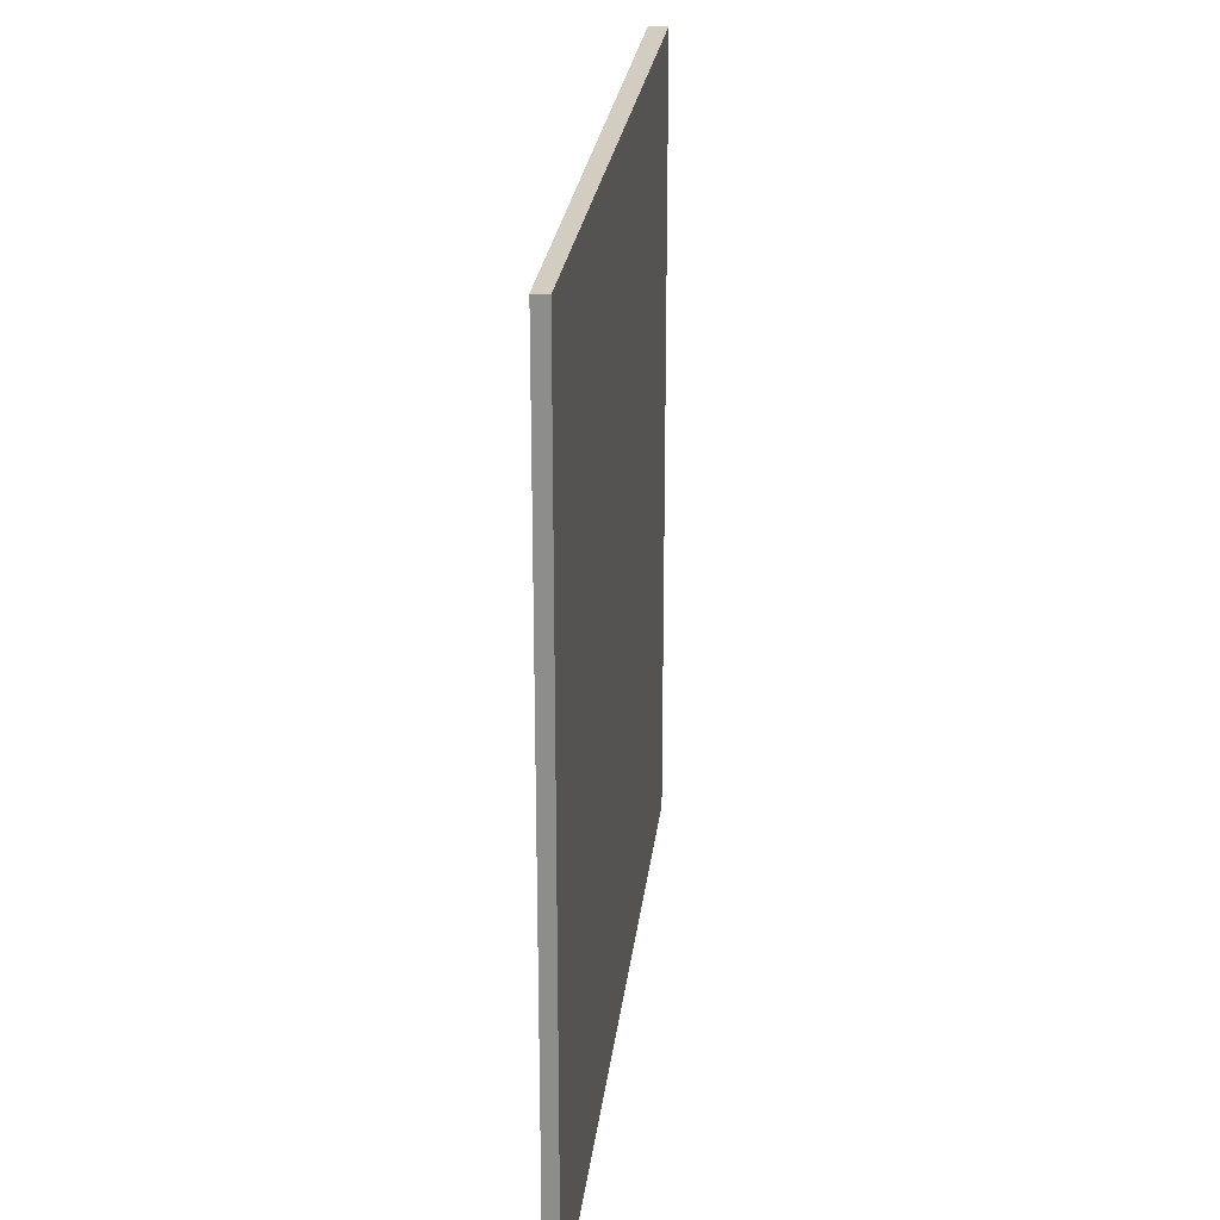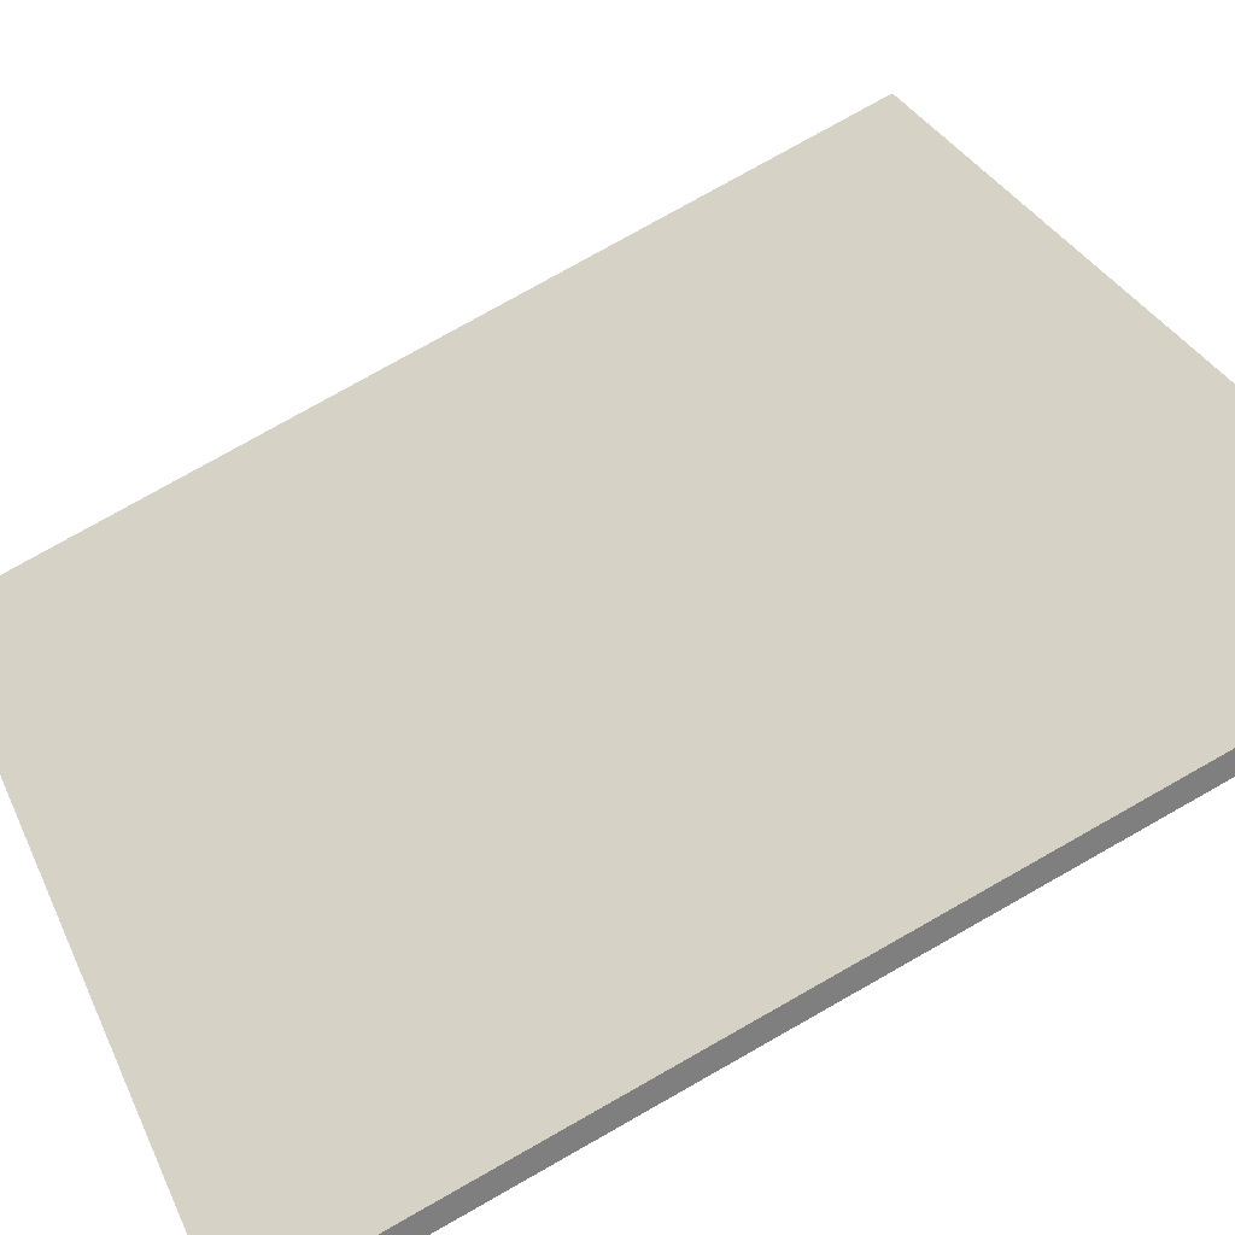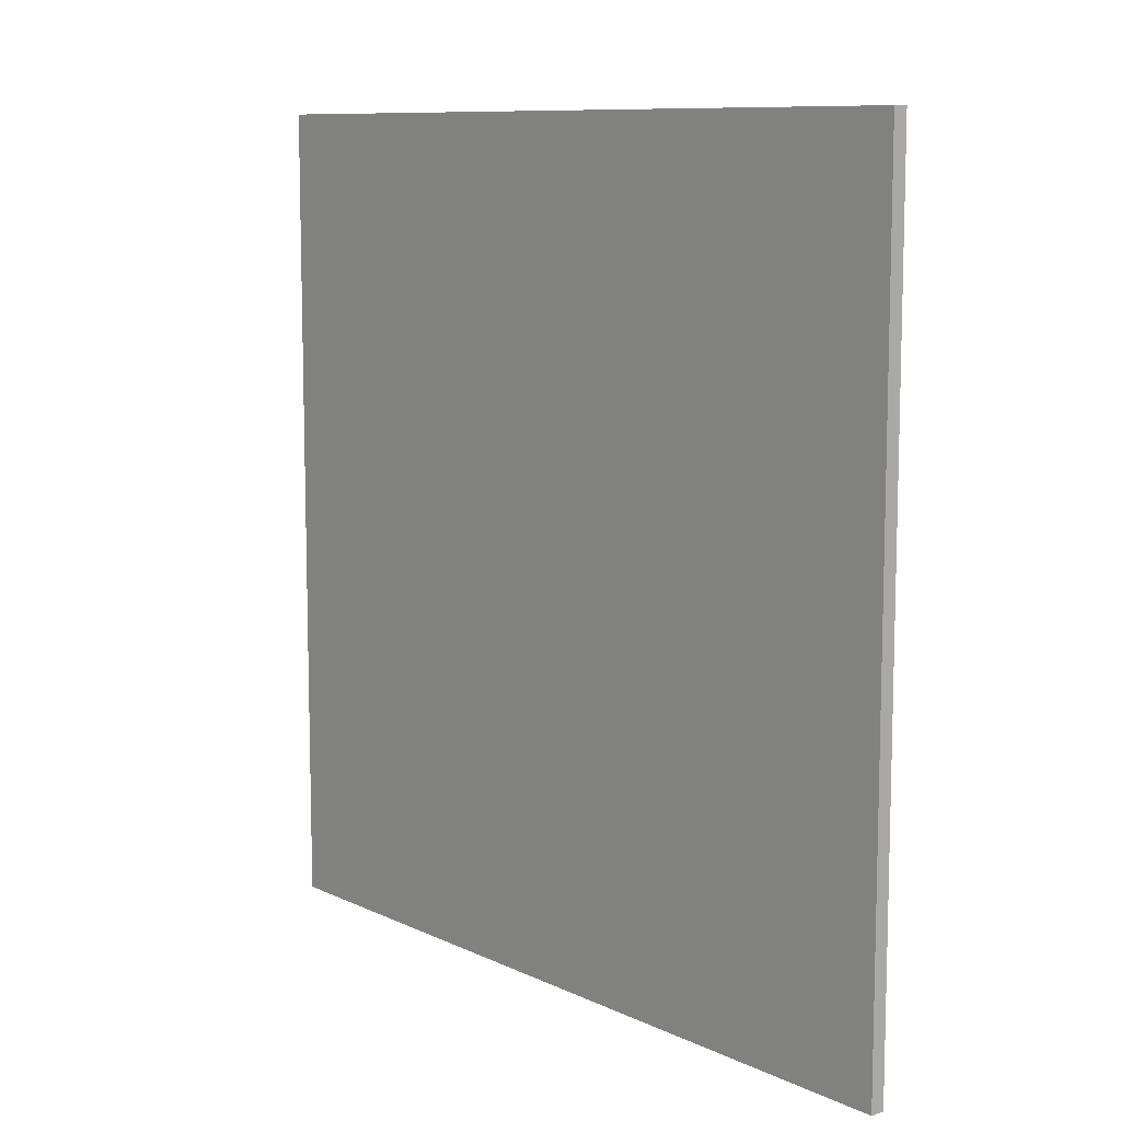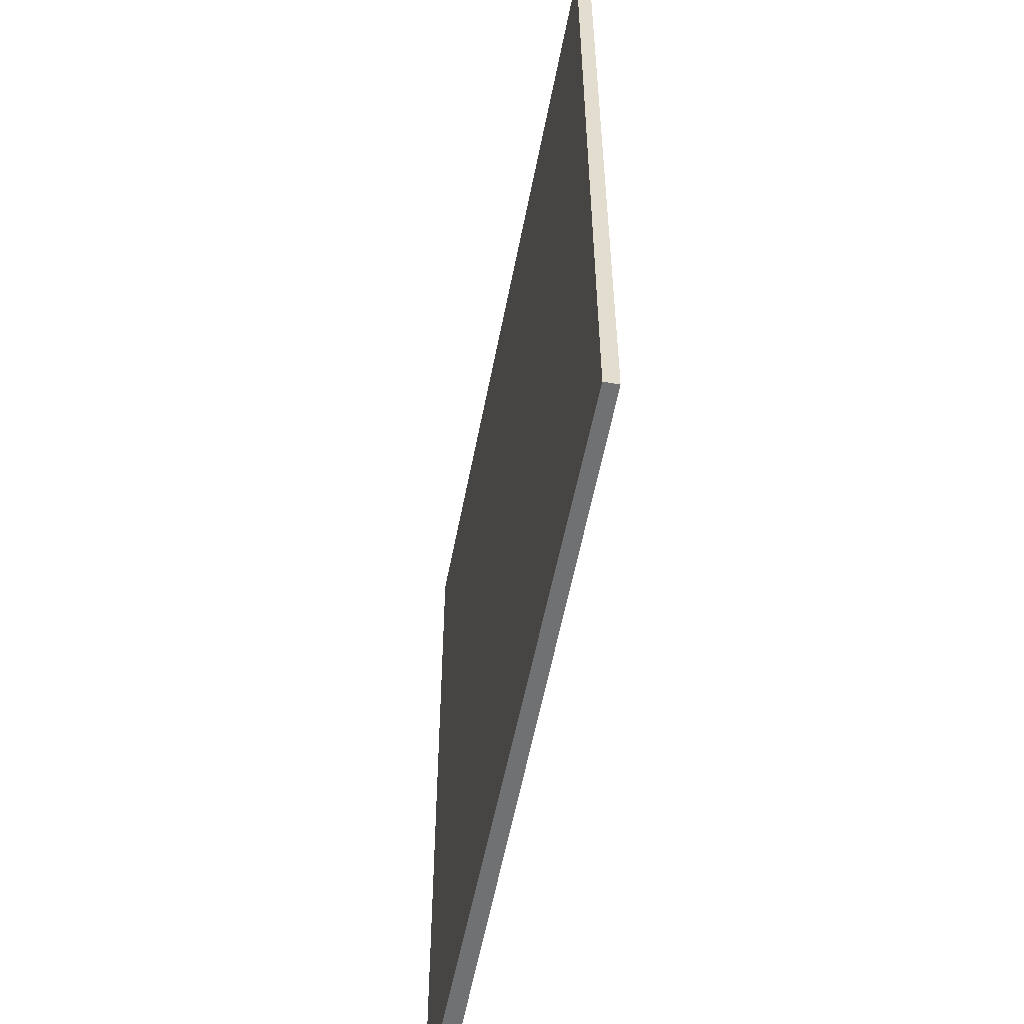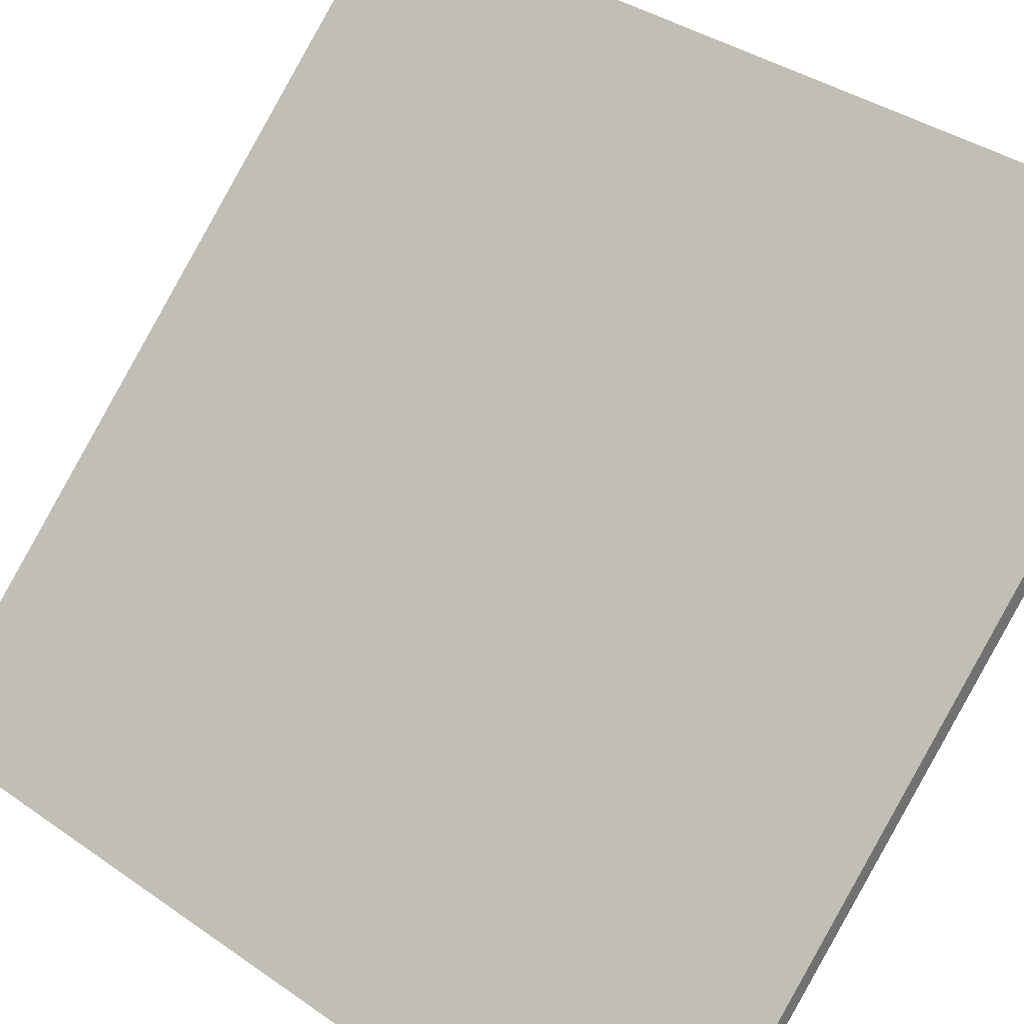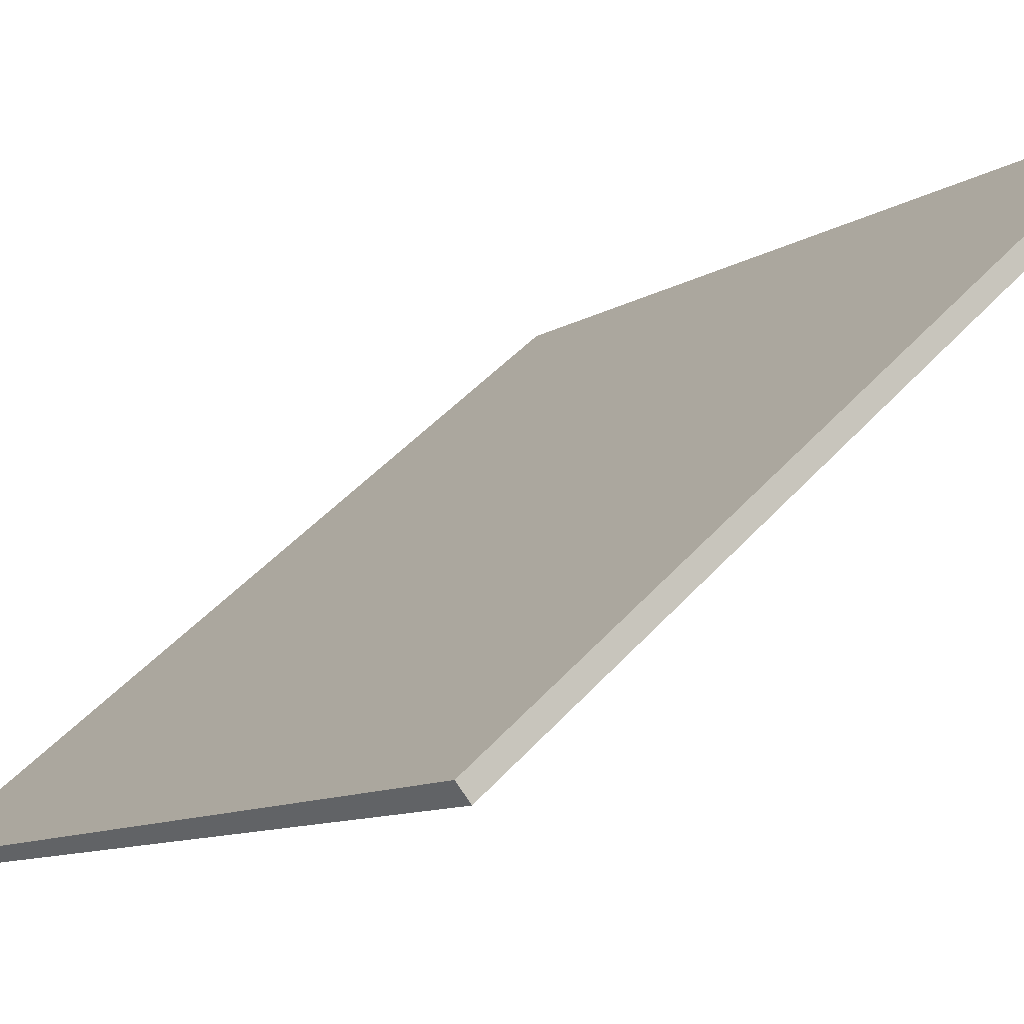
<metadata>
{"format":"obj","ext":"obj","renderer":"f3d","projection":"perspective","resolution":1024,"background":"white","views":[{"elev":24.4,"azim":-39.8,"up":"+Z"},{"elev":78.6,"azim":60.6,"up":"+Y"},{"elev":9.7,"azim":-85.7,"up":"+Z"},{"elev":-55.2,"azim":-56.7,"up":"+Z"},{"elev":36.7,"azim":-47.7,"up":"+Y"},{"elev":46.2,"azim":39.0,"up":"+Y"}]}
</metadata>
<code>
v 13.06 94.79 -3.614
v 13.06 94.79 3.614
v 13.15 94.7 -3.614
v 13.15 94.7 3.614
v 18.25 99.81 -3.614
v 18.25 99.81 3.614
v 18.37 99.69 -3.614
v 18.37 99.69 3.614
f 1 3 4
f 4 2 1
f 5 6 8
f 8 7 5
f 1 2 6
f 6 5 1
f 3 7 8
f 8 4 3
f 1 5 7
f 7 3 1
f 2 4 8
f 8 6 2

</code>
